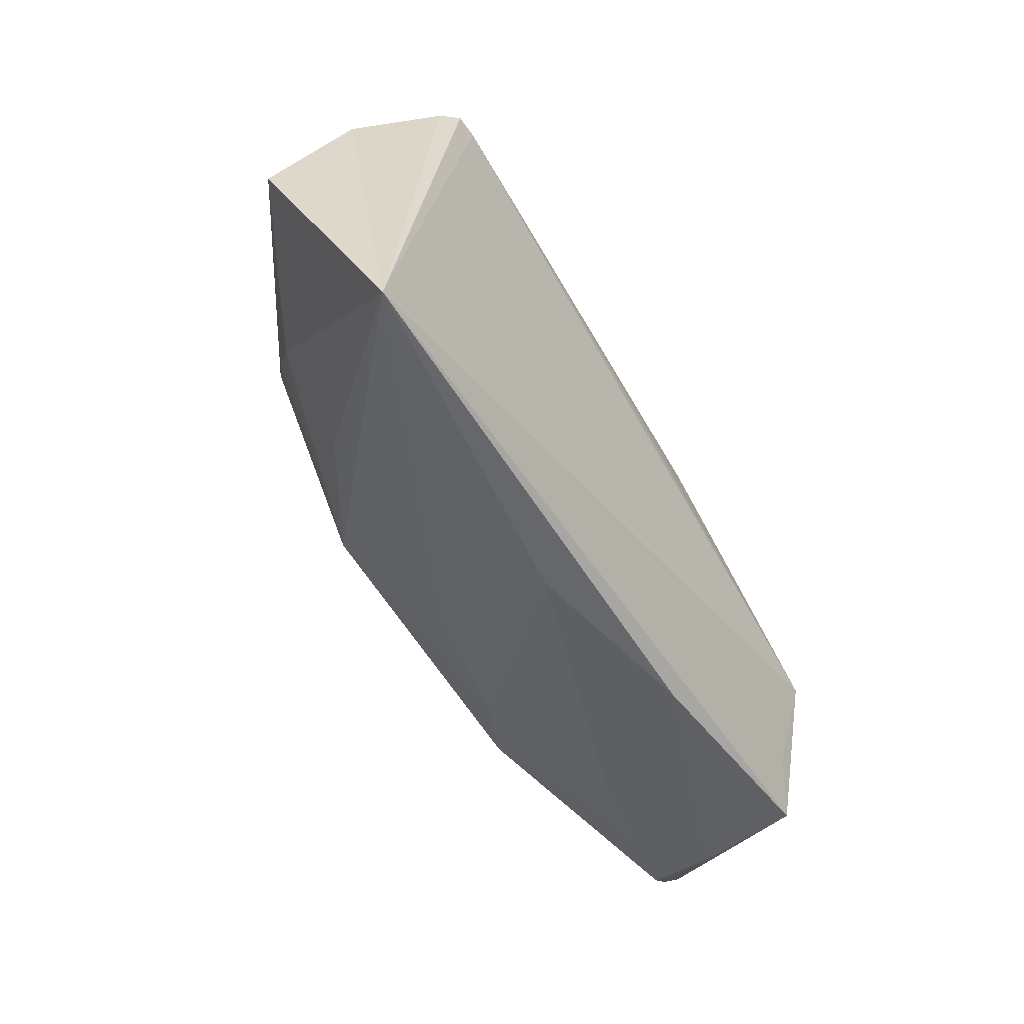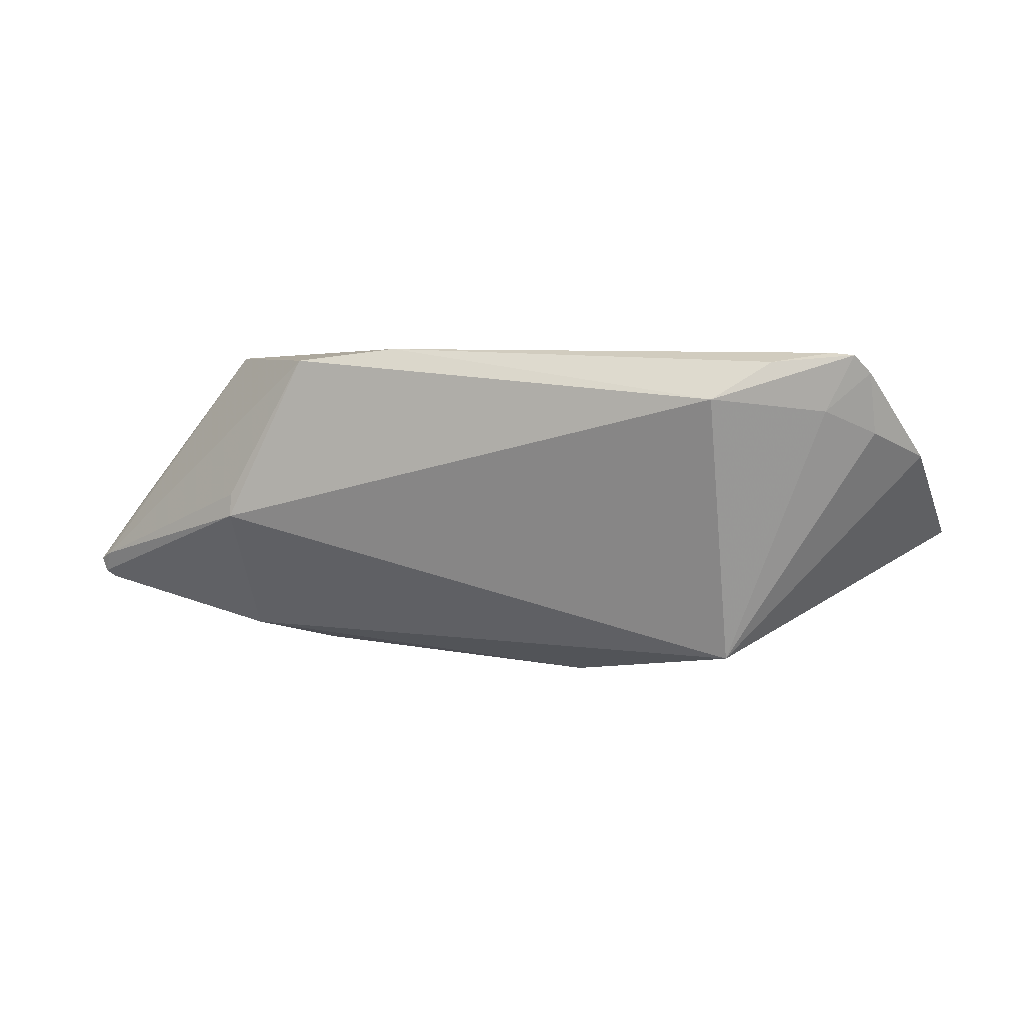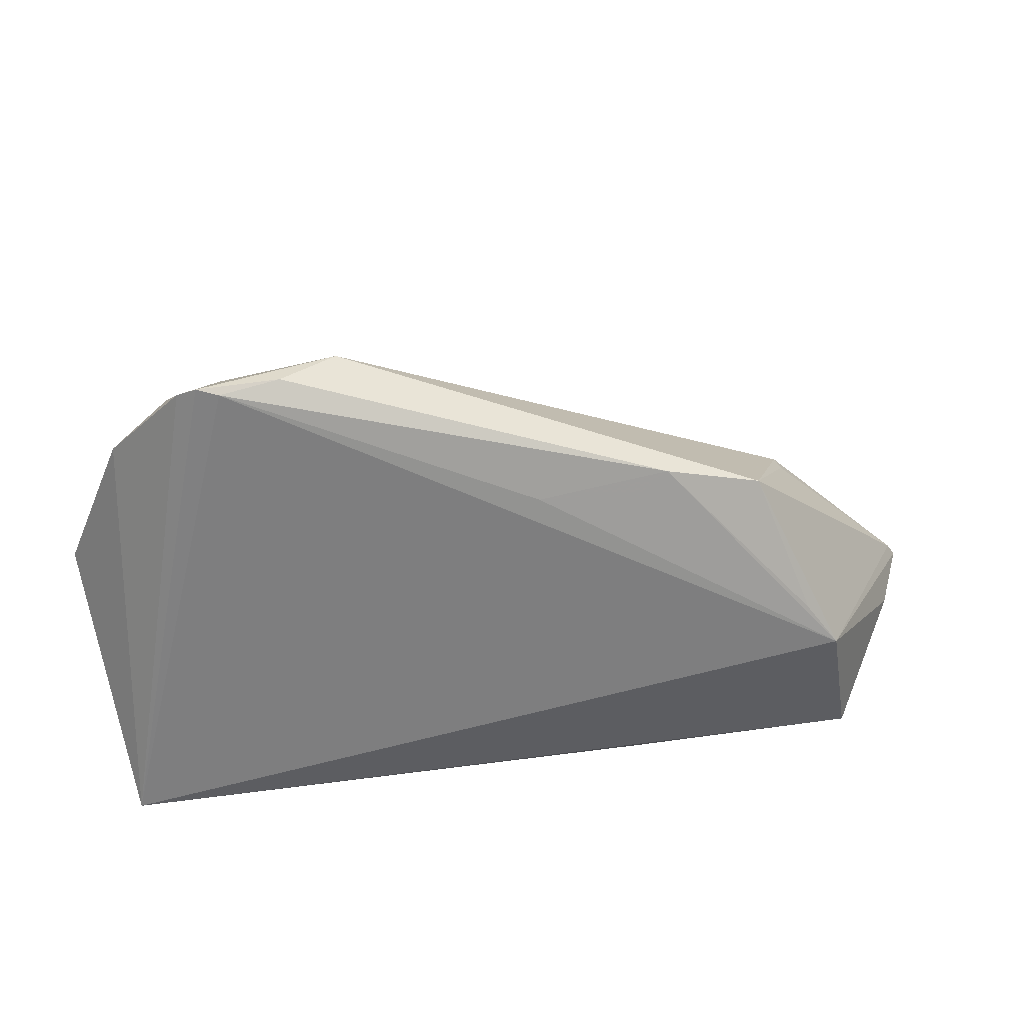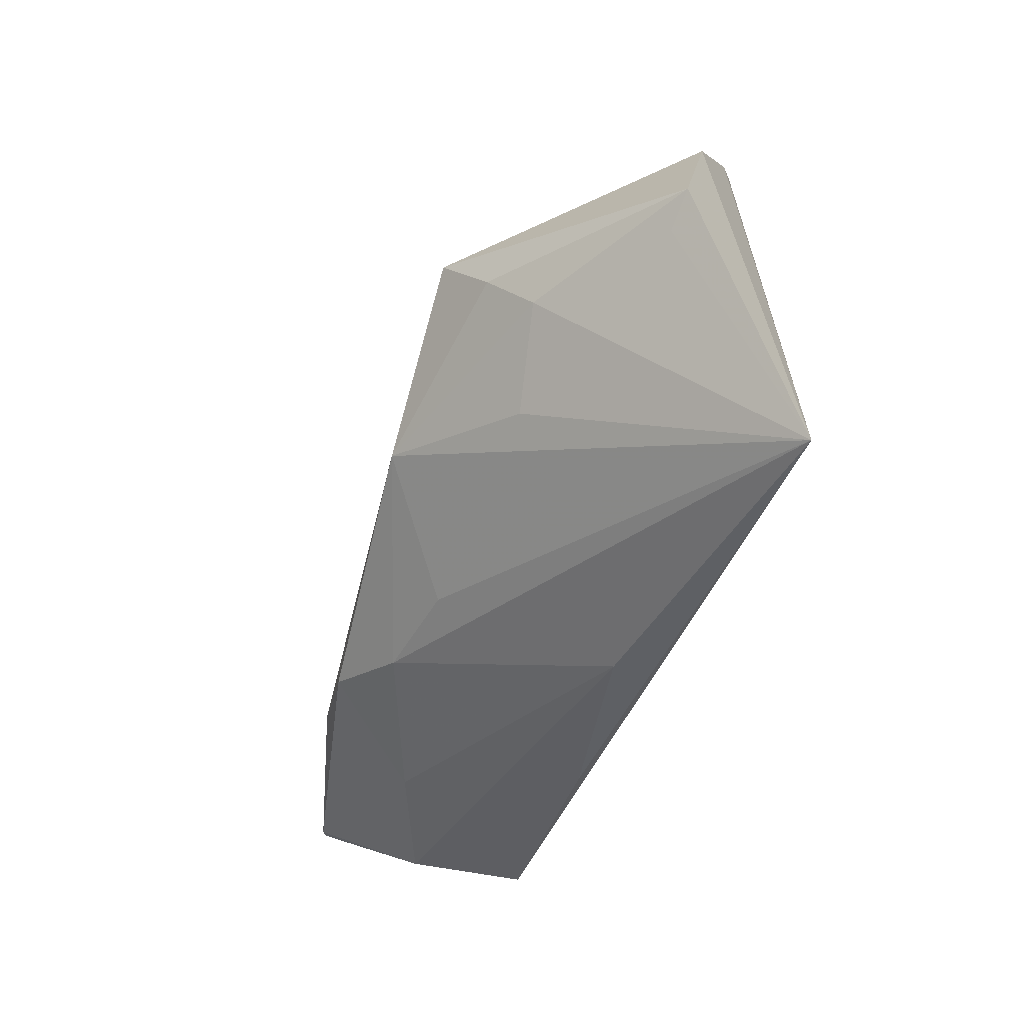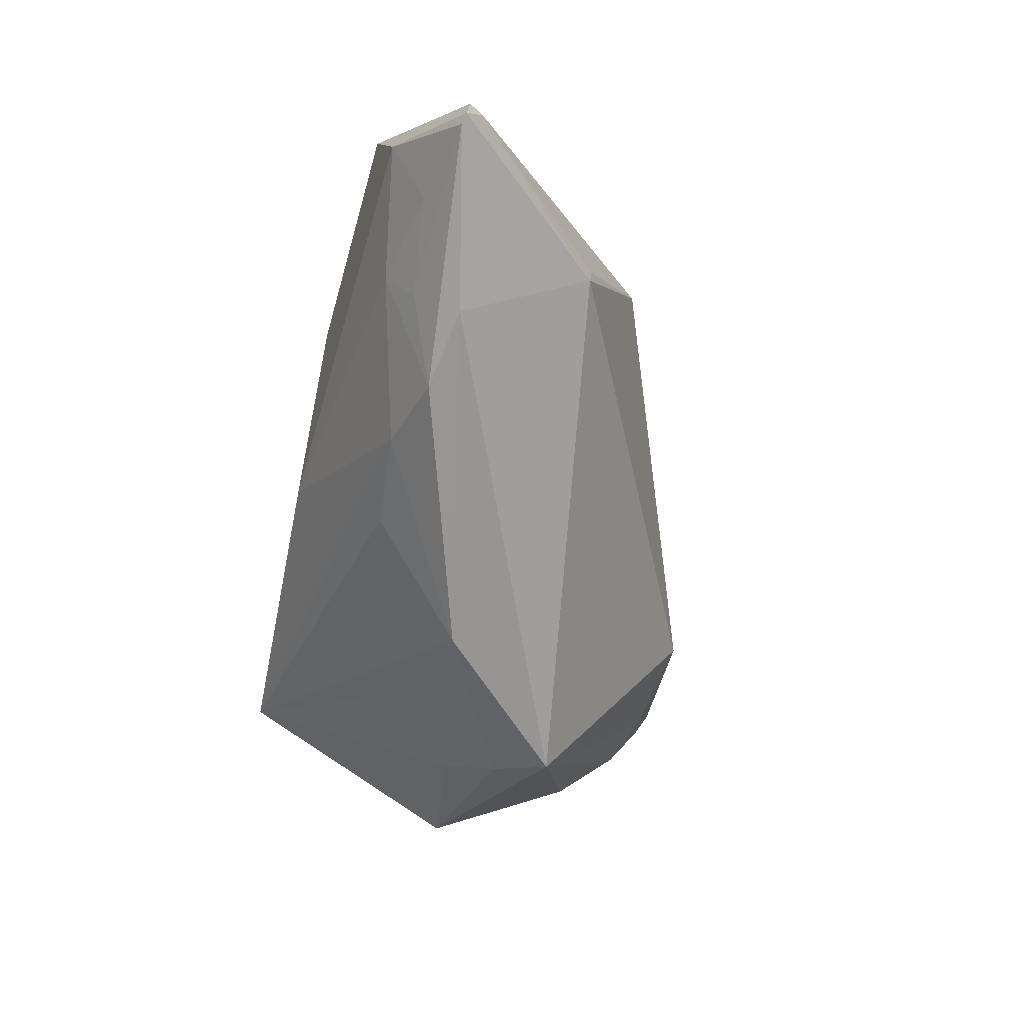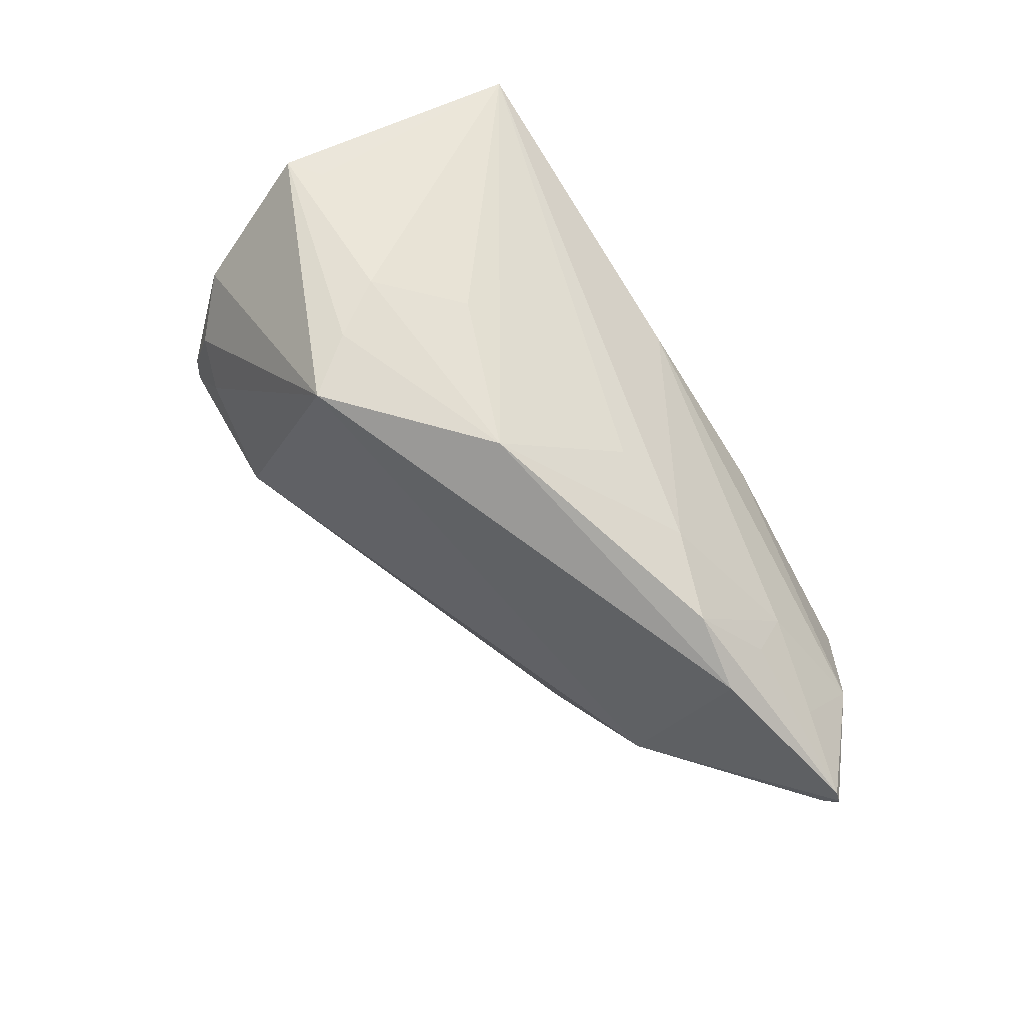
<metadata>
{"format":"obj","ext":"obj","renderer":"f3d","projection":"perspective","resolution":1024,"background":"white","views":[{"elev":-52.3,"azim":-55.1,"up":"+Y"},{"elev":79.6,"azim":-172.5,"up":"+Y"},{"elev":30.9,"azim":-6.3,"up":"+Y"},{"elev":-42.8,"azim":-105.6,"up":"+Y"},{"elev":-65.8,"azim":78.0,"up":"+Z"},{"elev":-78.5,"azim":-57.5,"up":"+Z"}]}
</metadata>
<code>
v -0.04276 0.02472 0.01079
v -0.0386 0.02998 0.01863
v 0.001321 0.0126 0.01842
v -0.03751 -0.001848 -0.007885
v 0.05675 -0.01721 -0.01093
v 0.03149 -0.02331 -0.006274
v 0.01411 0.01212 0.01712
v 0.0174 0.01438 0.0163
v -0.0338 0.00454 -0.01254
v -0.01165 -0.005564 -0.0188
v -0.0497 0.01824 0.01021
v 0.05317 -0.01941 -0.00218
v -0.008112 -0.02997 0.01044
v 0.01233 -0.01869 -0.01249
v 0.03281 -0.01354 -0.01735
v -0.03621 0.02749 0.01198
v -0.02924 0.01105 -0.01702
v 0.04384 -0.02049 -0.009919
v 0.05462 -0.01778 -0.01315
v 0.0472 -0.02563 -0.0009481
v -0.02229 0.02969 0.01111
v -0.02899 0.02976 0.0166
v 0.02946 0.01099 0.01407
v -0.00059 -0.01797 -0.009783
v 0.03686 0.002757 -0.002992
v 0.04011 -0.0109 0.0188
v 0.02243 -0.01543 -0.01782
v 0.03618 -0.005759 0.01815
v 0.04381 -0.0279 0.01308
v 0.01548 -0.02998 0.01323
v 0.0559 -0.01745 -0.01253
v 0.05184 -0.02141 -0.002783
v -0.0281 -0.01096 -0.006905
v -0.05289 -0.002972 0.003874
v -0.05048 -0.02998 0.0188
v 0.03658 0.002497 -0.005821
v 0.05556 -0.01544 -0.01034
v -0.03597 0.02917 0.0188
v -0.04093 0.0286 0.01711
v -0.05675 0.0002169 0.004712
v 0.04013 -0.02177 0.01537
v 0.03198 -0.01945 -0.01193
f 40 35 11
f 11 17 40
f 35 26 38
f 38 2 35
f 26 3 38
f 22 2 38
f 21 36 17
f 17 16 21
f 21 2 22
f 21 16 2
f 17 36 15
f 34 35 40
f 17 15 10
f 10 15 27
f 5 26 12
f 12 29 5
f 26 29 12
f 41 26 35
f 35 29 41
f 41 29 26
f 35 2 39
f 39 11 35
f 2 16 39
f 36 25 37
f 37 26 5
f 26 37 23
f 23 37 25
f 36 21 23
f 23 25 36
f 4 34 40
f 35 34 4
f 35 10 24
f 27 15 19
f 5 29 32
f 32 20 5
f 29 20 32
f 17 11 1
f 11 39 1
f 1 16 17
f 1 39 16
f 8 38 3
f 22 38 8
f 8 21 22
f 8 23 21
f 17 10 9
f 10 4 9
f 40 17 9
f 9 4 40
f 33 10 35
f 35 4 33
f 33 4 10
f 14 10 27
f 14 24 10
f 35 24 14
f 14 13 35
f 6 14 27
f 20 13 6
f 13 14 6
f 31 15 36
f 31 19 15
f 36 37 31
f 31 37 5
f 5 20 31
f 20 19 31
f 30 20 29
f 30 13 20
f 30 29 35
f 35 13 30
f 7 3 26
f 26 8 7
f 7 8 3
f 26 23 28
f 28 8 26
f 23 8 28
f 27 19 42
f 42 6 27
f 18 19 20
f 20 6 18
f 18 42 19
f 6 42 18

</code>
